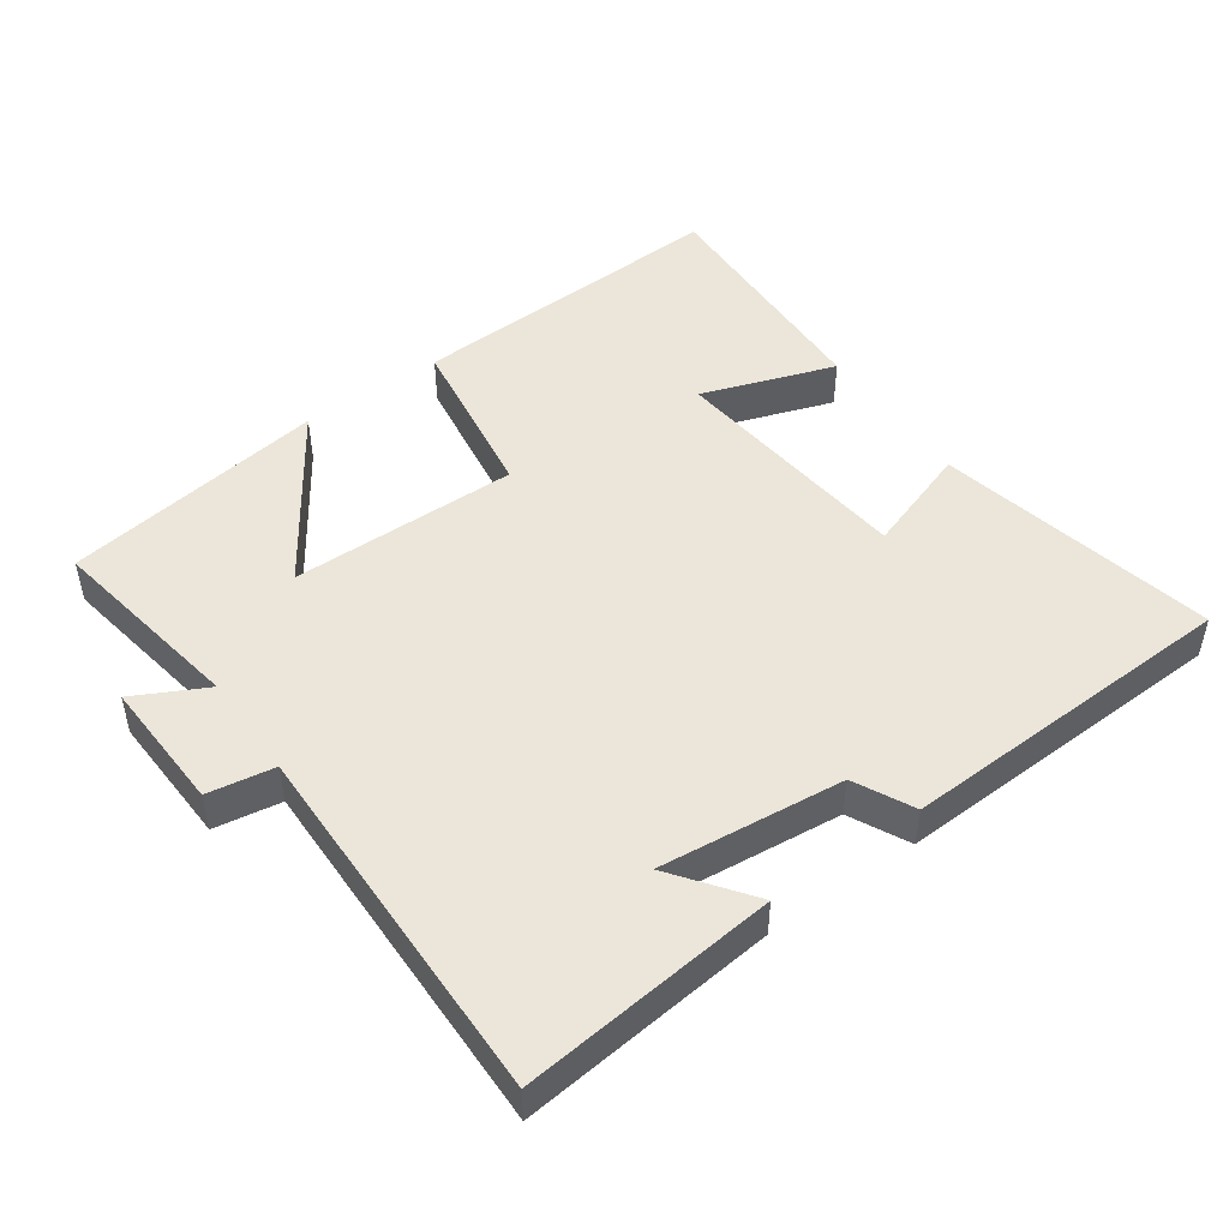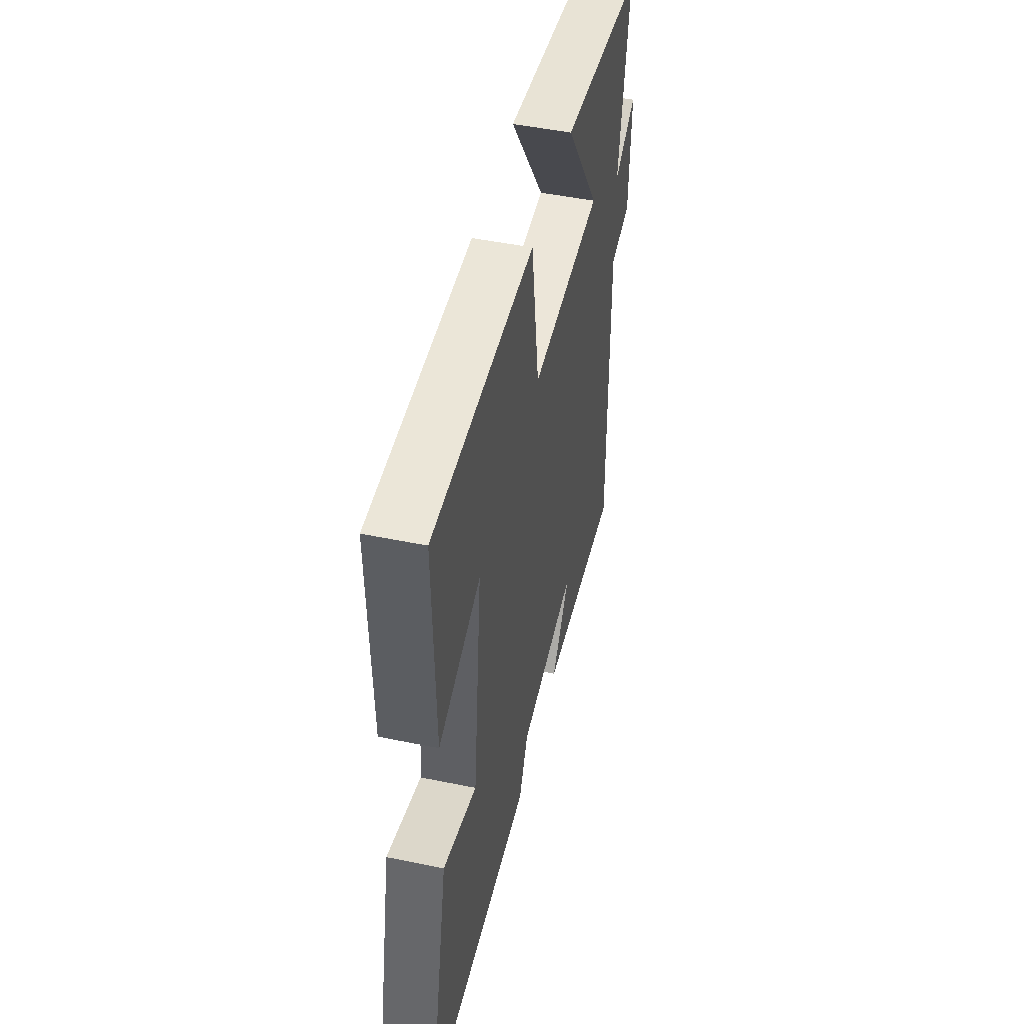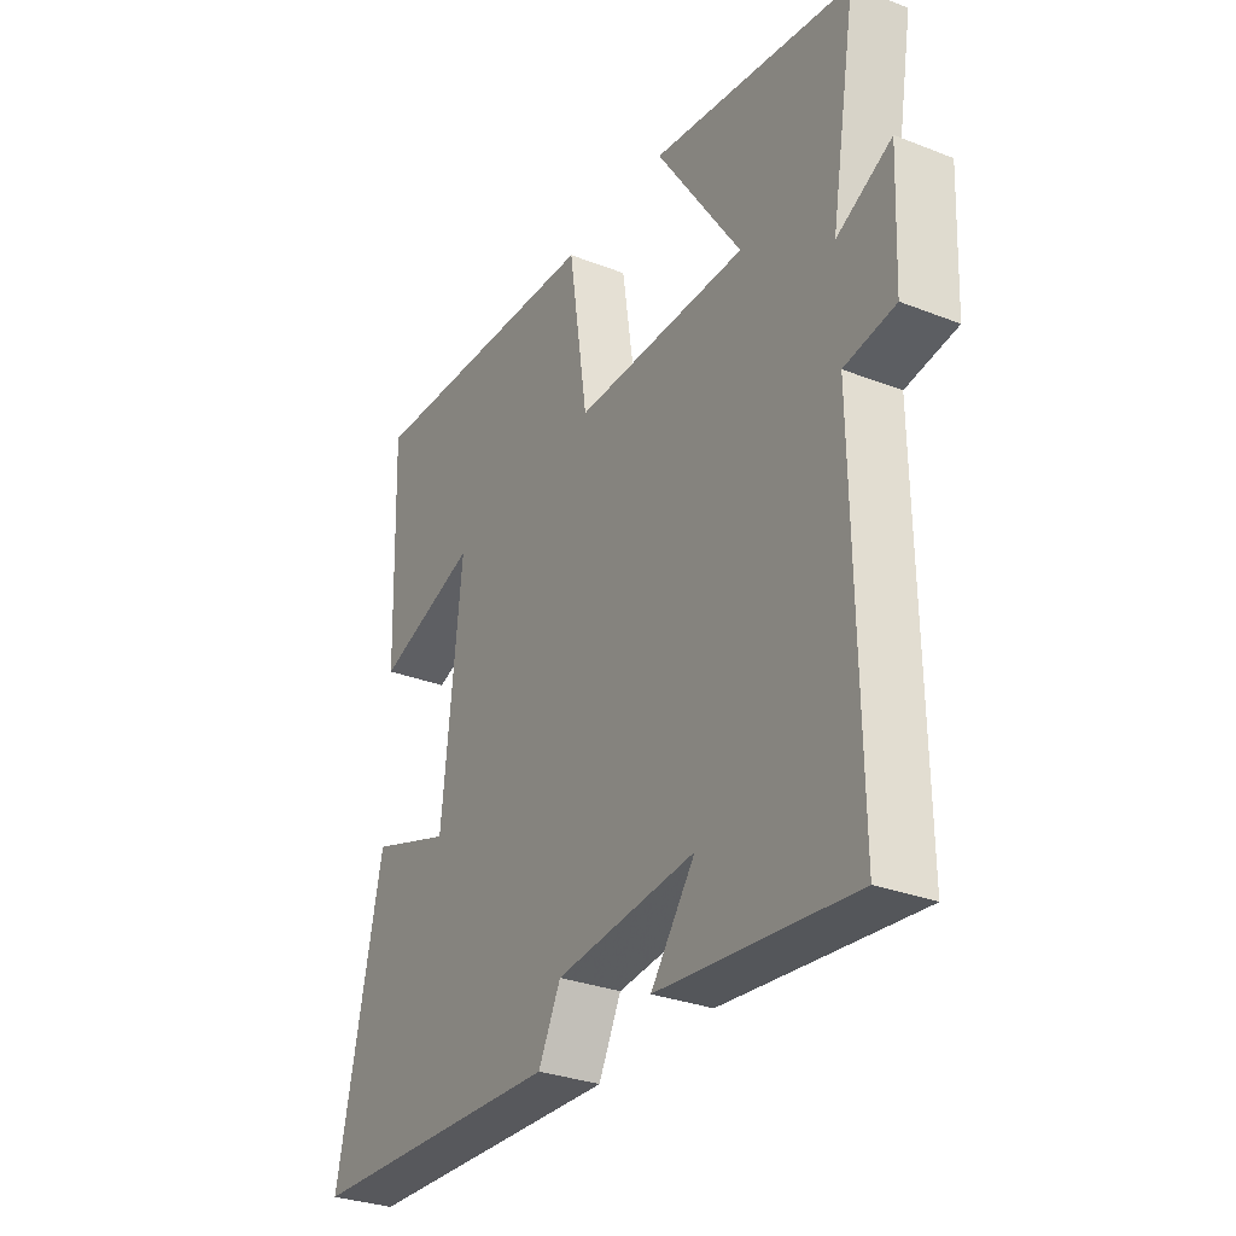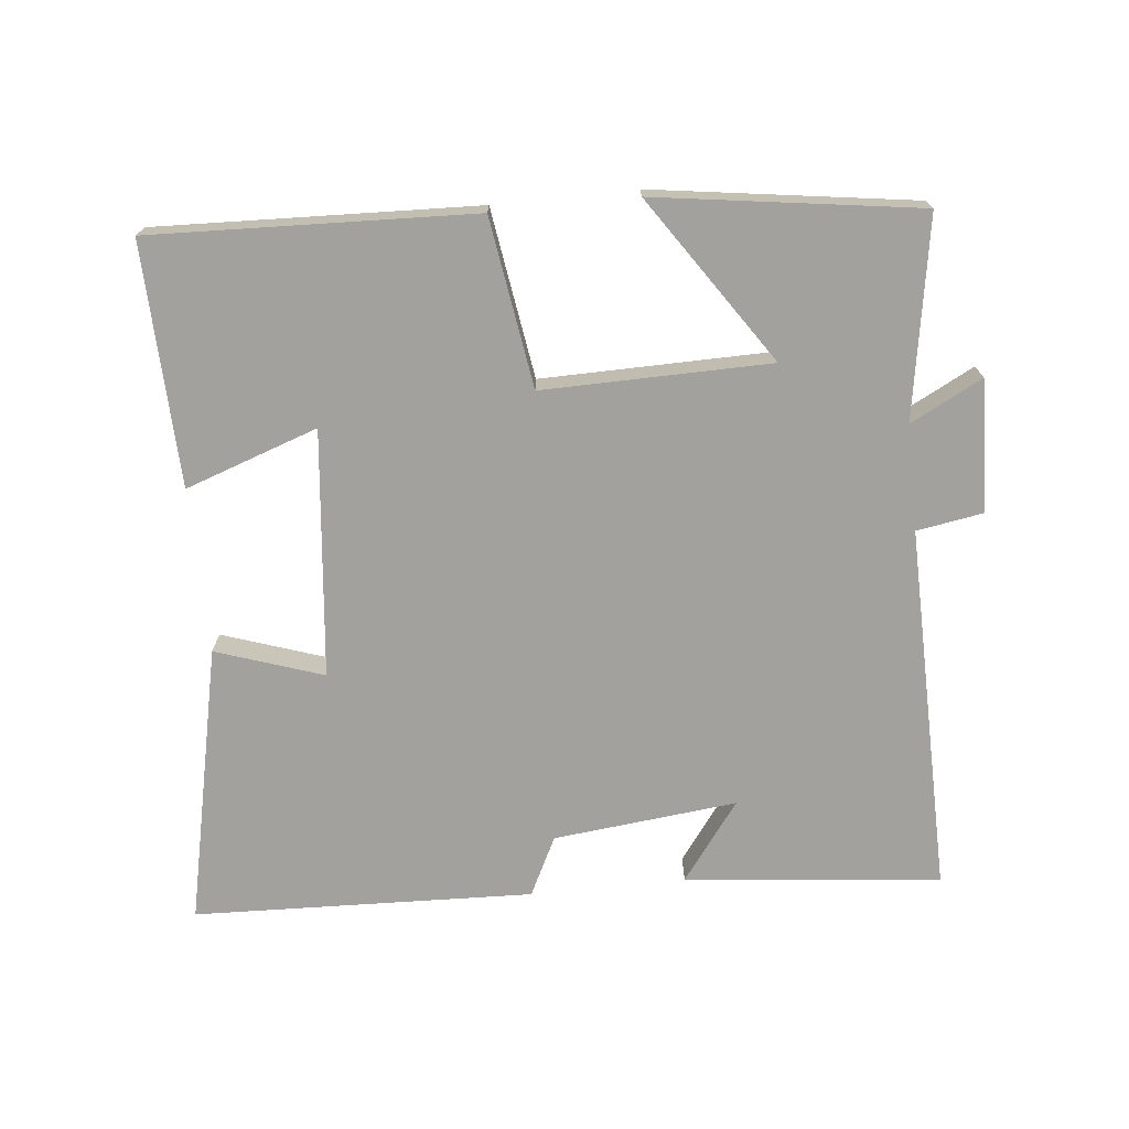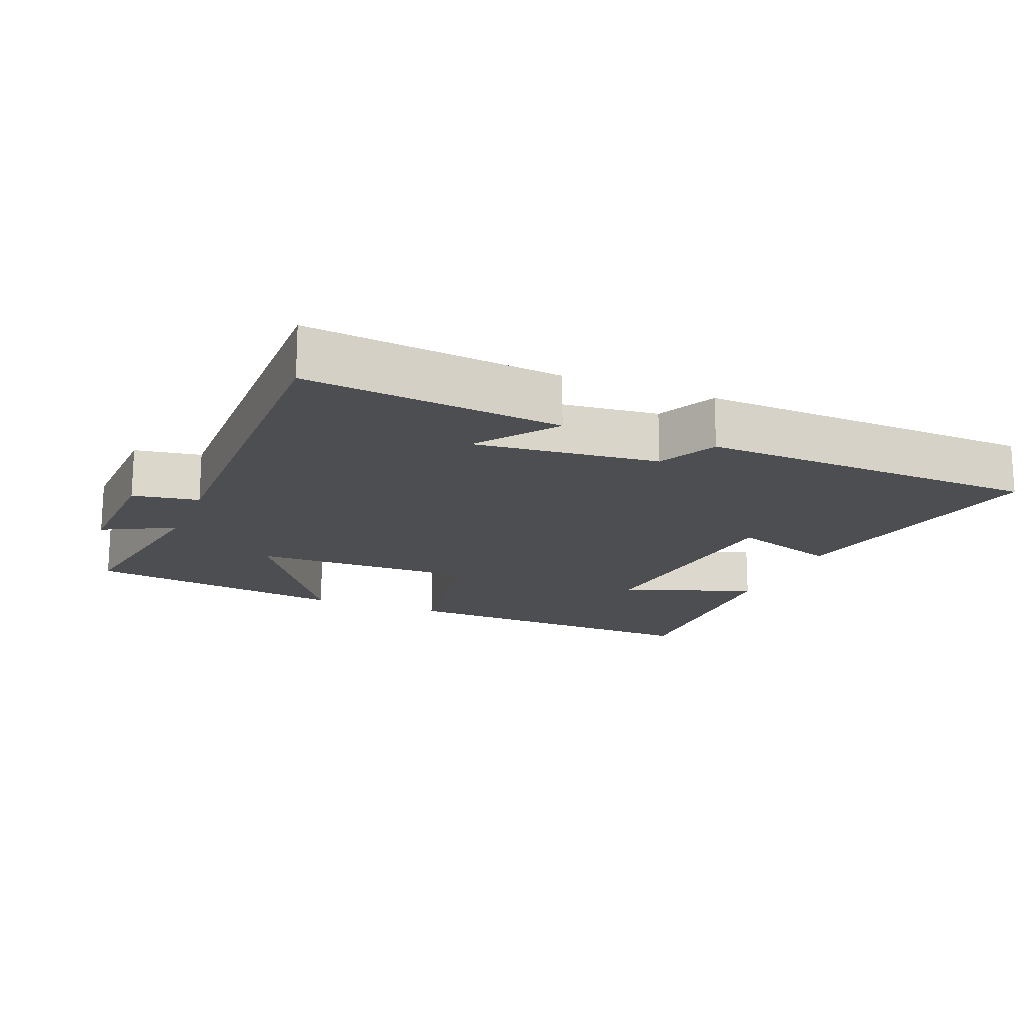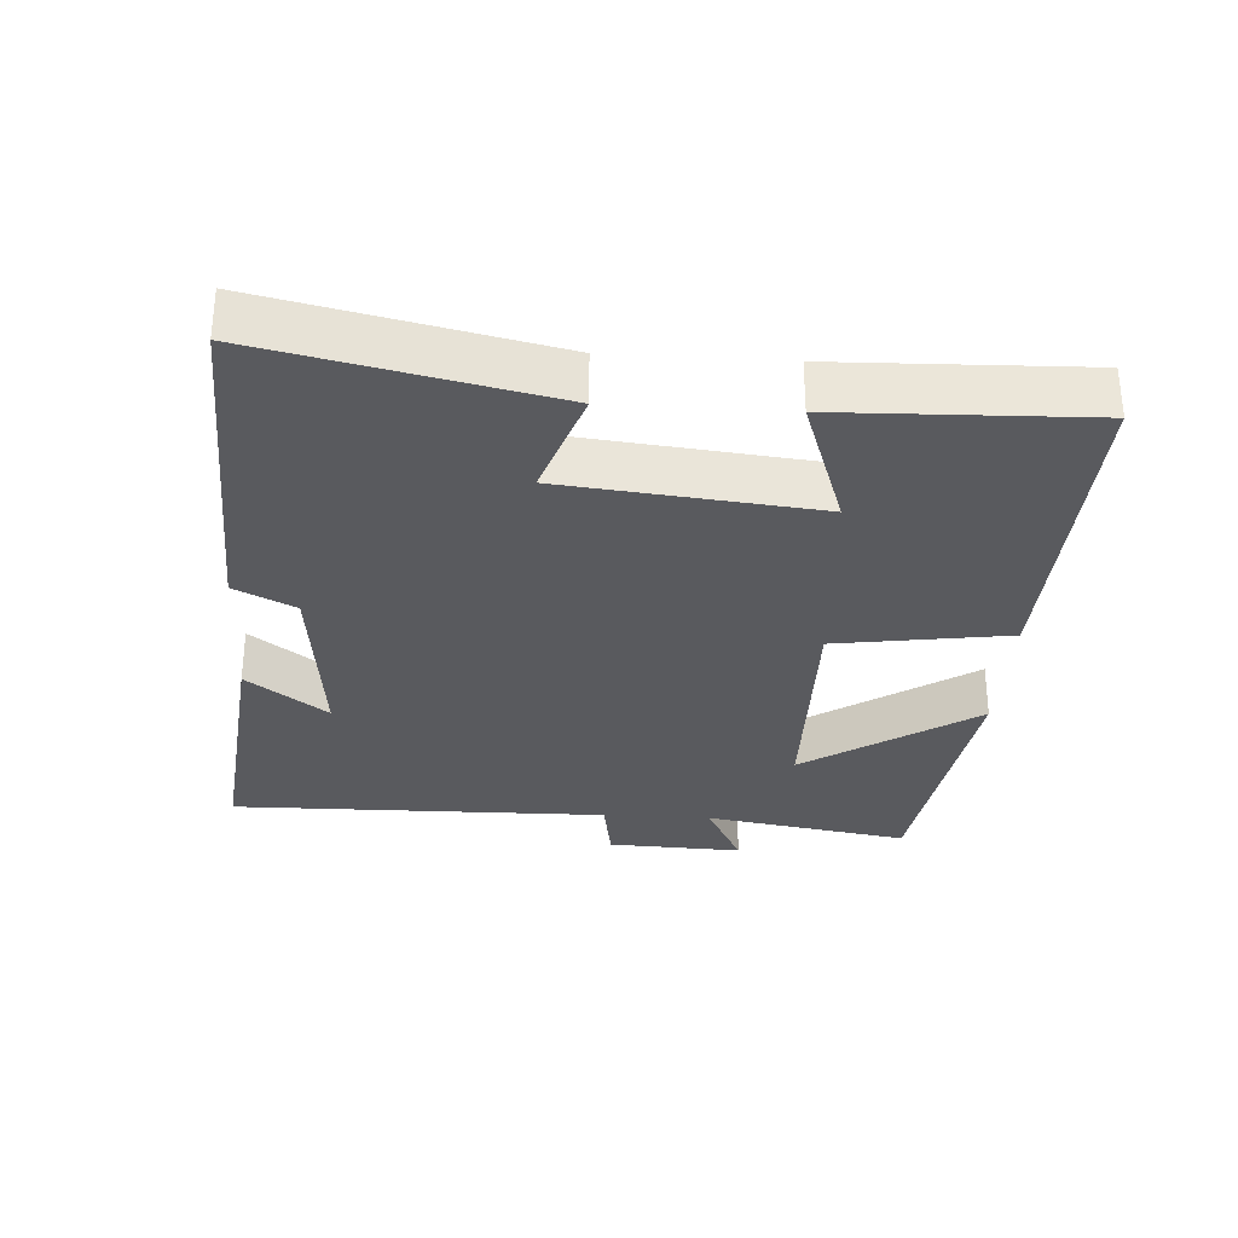
<metadata>
{"format":"obj","ext":"obj","renderer":"f3d","projection":"perspective","resolution":1024,"background":"white","views":[{"elev":48.5,"azim":144.7,"up":"+Y"},{"elev":48.4,"azim":-77.0,"up":"+Z"},{"elev":-30.6,"azim":60.6,"up":"+Z"},{"elev":-72.1,"azim":6.0,"up":"+Y"},{"elev":-17.0,"azim":158.1,"up":"+Y"},{"elev":-31.4,"azim":-93.6,"up":"+Y"}]}
</metadata>
<code>
v 0.507 0.07 -0.539
v 0.134 0.07 -0.5
v 0.219 0.07 -0.386
v -0.049 0.07 -0.414
v -0.092 0.07 -0.5
v -0.588 0.07 -0.481
v -0.5 0.07 -0.075
v -0.344 0.07 -0.128
v -0.306 0.07 0.232
v -0.5 0.07 0.165
v -0.511 0.07 0.519
v -0.041 0.07 0.5
v -0.004 0.07 0.253
v 0.328 0.07 0.257
v 0.165 0.07 0.5
v 0.549 0.07 0.444
v 0.5 0.07 0.153
v 0.605 0.07 0.207
v 0.597 0.07 0.015
v 0.5 0.07 -0.001
v 0.507 0 -0.539
v 0.134 0 -0.5
v 0.219 0 -0.386
v -0.049 0 -0.414
v -0.092 0 -0.5
v -0.588 0 -0.481
v -0.5 0 -0.075
v -0.344 0 -0.128
v -0.306 0 0.232
v -0.5 0 0.165
v -0.511 0 0.519
v -0.041 0 0.5
v -0.004 0 0.253
v 0.328 0 0.257
v 0.165 0 0.5
v 0.549 0 0.444
v 0.5 0 0.153
v 0.605 0 0.207
v 0.597 0 0.015
v 0.5 0 -0.001
f 17 18 19 20
f 14 15 16 17
f 13 14 17 20
f 11 12 13
f 9 10 11
f 9 11 13
f 8 9 13 20
f 6 7 8
f 5 6 8
f 4 5 8
f 3 4 8 20
f 1 2 3
f 1 3 20
f 40 39 38 37
f 37 36 35 34
f 40 37 34 33
f 33 32 31
f 31 30 29
f 33 31 29
f 40 33 29 28
f 28 27 26
f 28 26 25
f 28 25 24
f 40 28 24 23
f 23 22 21
f 40 23 21
f 1 21 22 2
f 2 22 23 3
f 3 23 24 4
f 4 24 25 5
f 5 25 26 6
f 6 26 27 7
f 7 27 28 8
f 8 28 29 9
f 9 29 30 10
f 10 30 31 11
f 11 31 32 12
f 12 32 33 13
f 13 33 34 14
f 14 34 35 15
f 15 35 36 16
f 16 36 37 17
f 17 37 38 18
f 18 38 39 19
f 19 39 40 20
f 20 40 21 1

</code>
